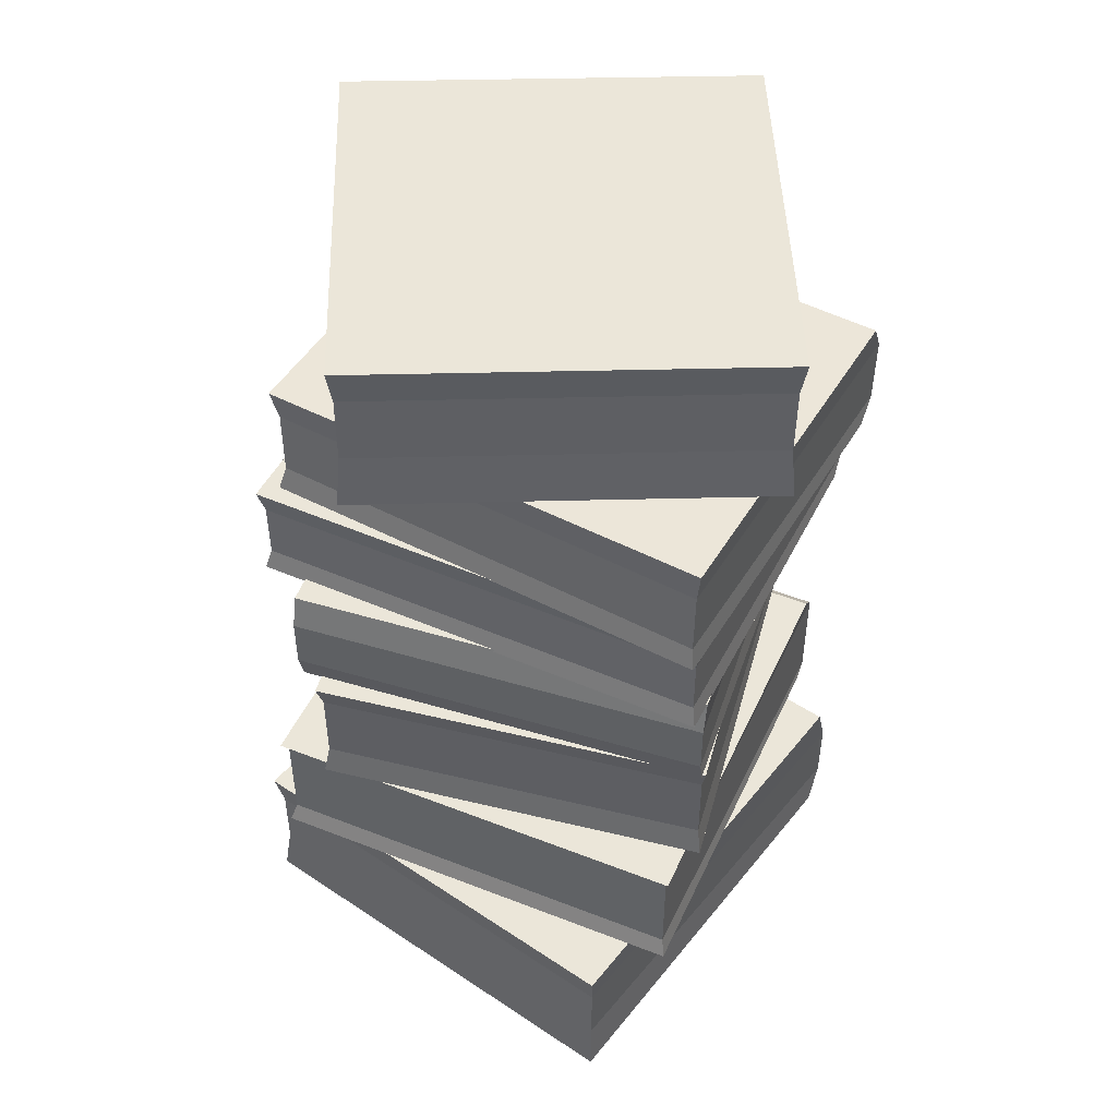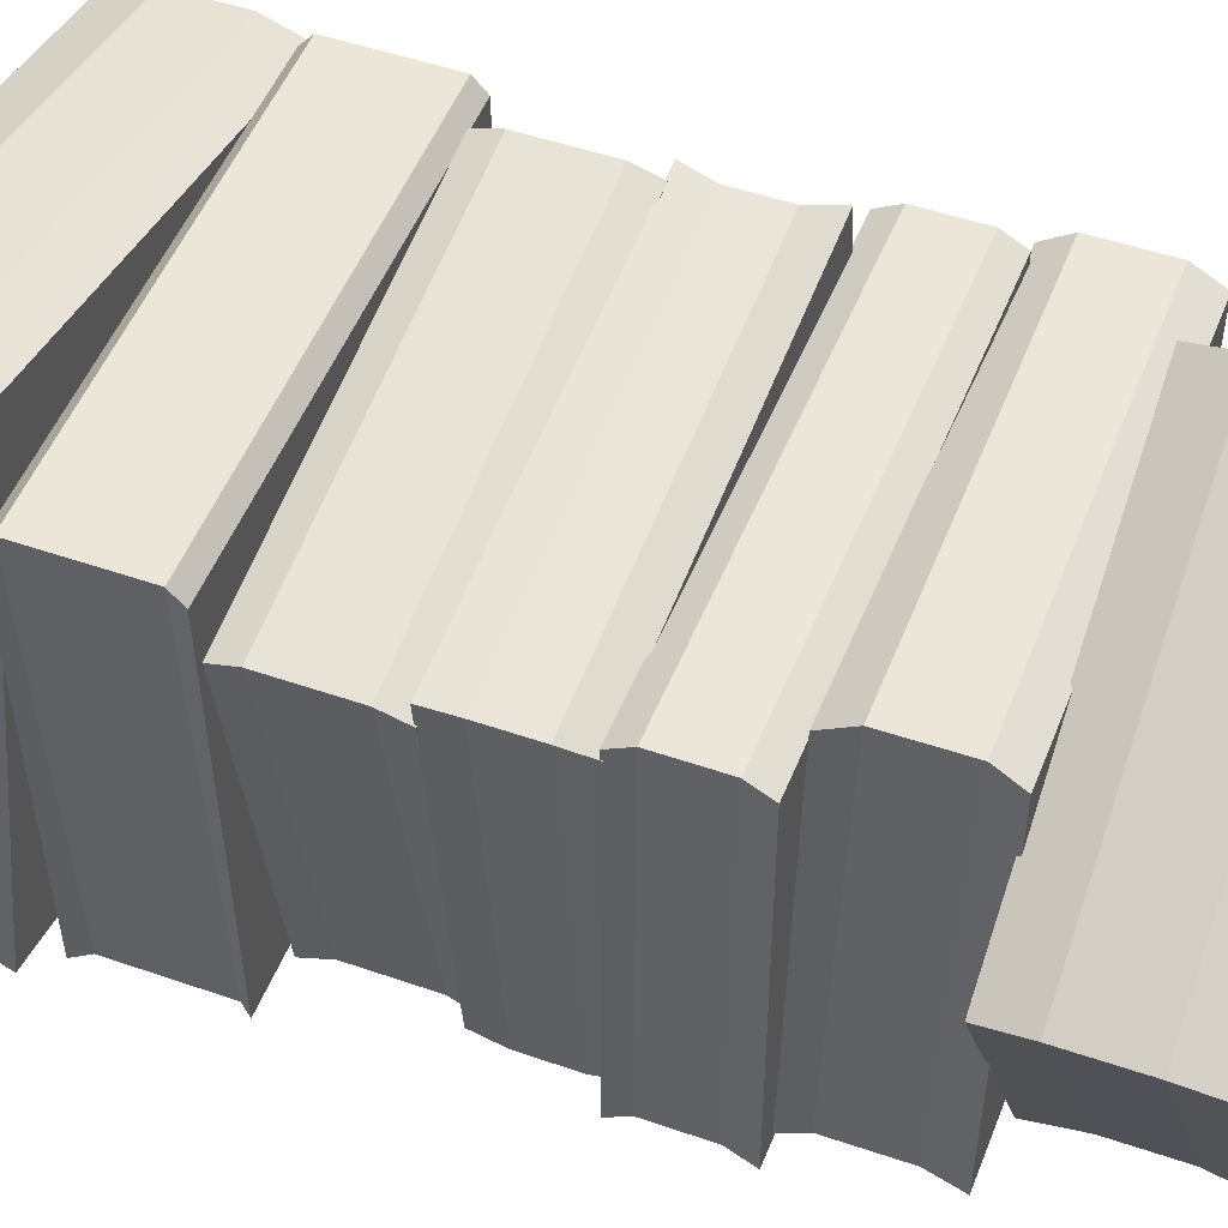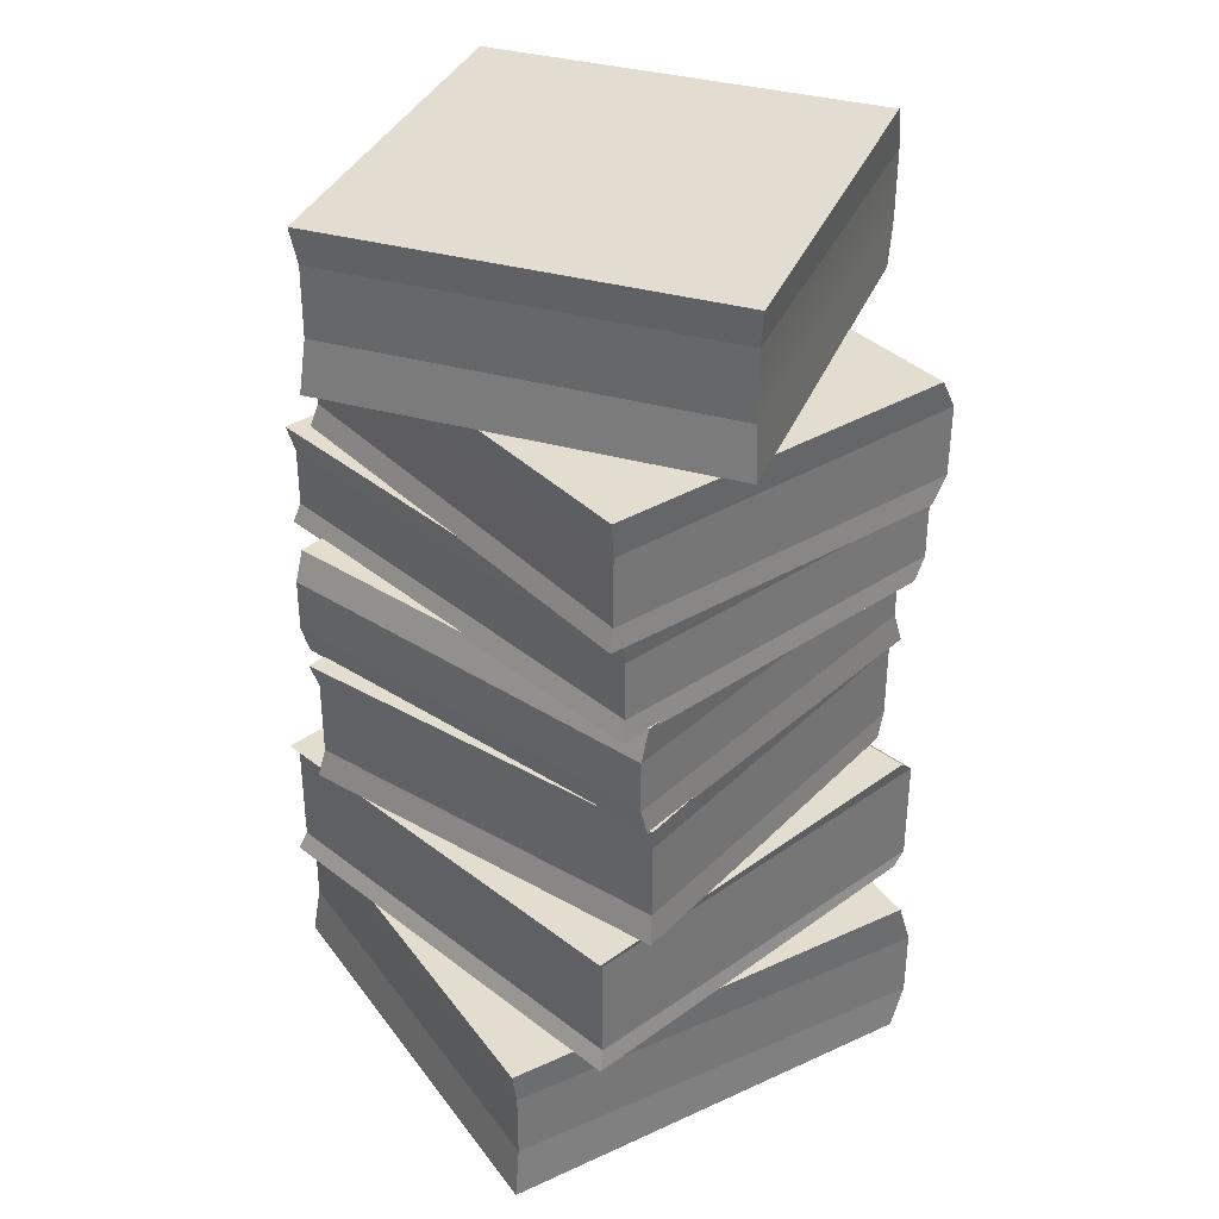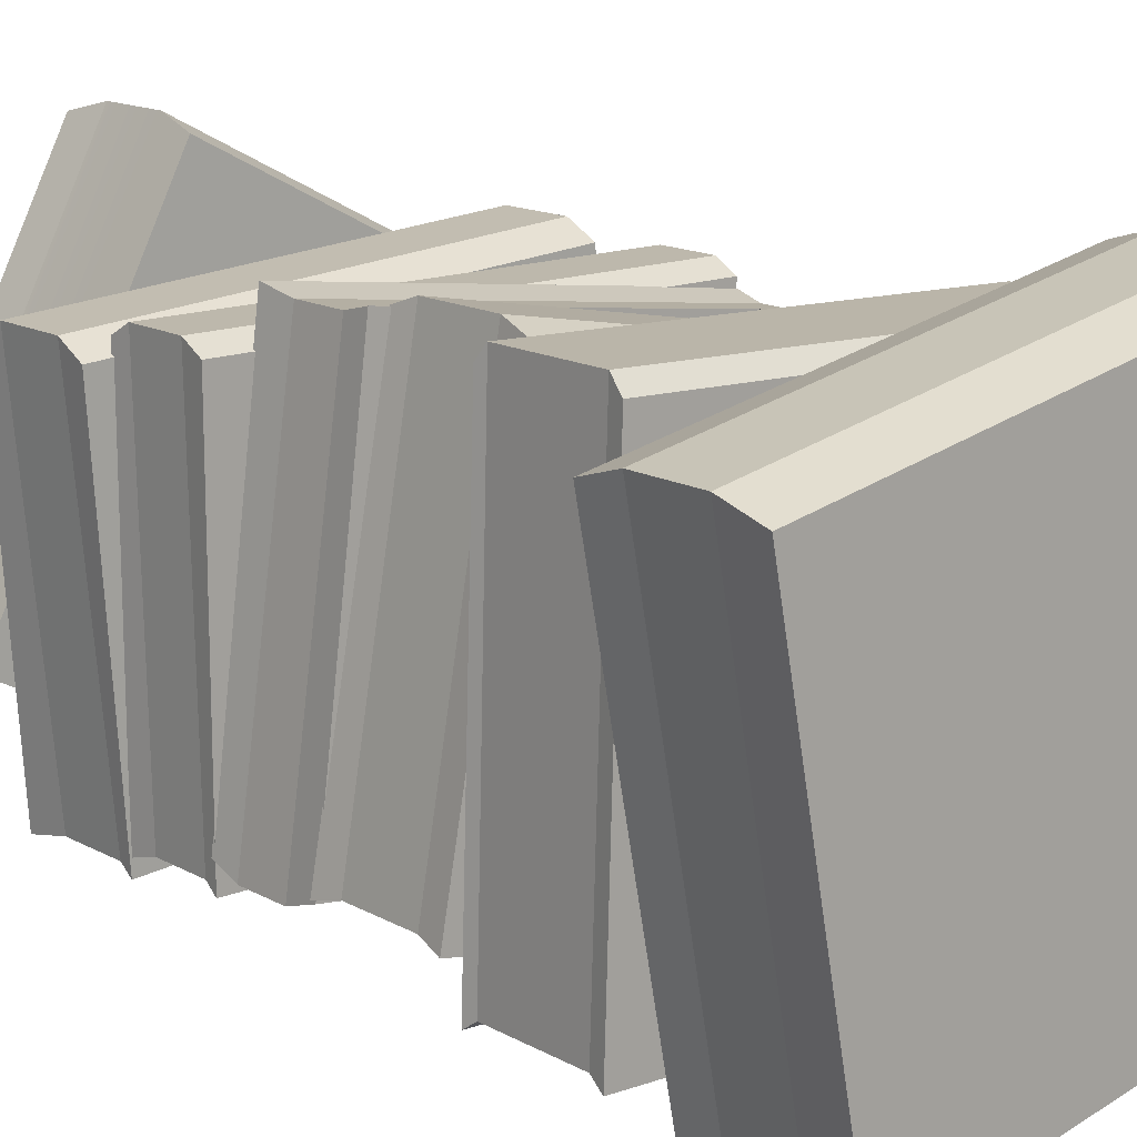
<metadata>
{"format":"obj","ext":"obj","renderer":"f3d","projection":"perspective","resolution":1024,"background":"white","views":[{"elev":48.0,"azim":-154.2,"up":"+Y"},{"elev":48.9,"azim":111.2,"up":"+Z"},{"elev":34.9,"azim":-132.2,"up":"+Y"},{"elev":14.9,"azim":-40.5,"up":"+Z"}]}
</metadata>
<code>
g books-pile
v -0.1934 0.1639 -0.1674
v -0.1977 0.1478 -0.1739
v 0.1899 0.1478 -0.1884
v 0.1856 0.1639 -0.1816
v -0.2242 0.1409 0.1554
v -0.1503 0.1409 -0.227
v 0.2304 0.1409 -0.1534
v 0.1566 0.1409 0.2289
v 0.1543 0.1024 0.2407
v 0.1566 0.1409 0.2289
v 0.2304 0.1409 -0.1534
v 0.2249 0.1087 -0.1483
v -0.1503 0.003077 -0.227
v -0.2242 0.003077 0.1554
v 0.1566 0.003077 0.2289
v 0.2304 0.003077 -0.1534
v -0.2265 0.1024 0.1672
v -0.1474 0.1087 -0.2203
v -0.1503 0.1409 -0.227
v -0.2242 0.1409 0.1554
v 0.2017 0.2521 0.1855
v 0.2013 0.2632 0.1729
v 0.1899 0.2632 -0.1884
v 0.1856 0.2551 -0.1816
v -0.1859 0.2521 0.2
v -0.1934 0.2551 -0.1674
v -0.1977 0.2632 -0.1739
v -0.1863 0.2632 0.1874
v -0.1474 0.04869 -0.2203
v -0.1503 0.003077 -0.227
v 0.2304 0.003077 -0.1534
v 0.2249 0.04869 -0.1483
v -0.1977 0.1478 -0.1739
v -0.1863 0.1478 0.1874
v 0.2013 0.1478 0.1729
v 0.1899 0.1478 -0.1884
v -0.1863 0.2632 0.1874
v -0.1977 0.2632 -0.1739
v 0.1899 0.2632 -0.1884
v 0.2013 0.2632 0.1729
v -0.1859 0.2521 0.2
v -0.1863 0.2632 0.1874
v 0.2013 0.2632 0.1729
v 0.2017 0.2521 0.1855
v -0.2265 0.1024 0.1672
v -0.2242 0.1409 0.1554
v 0.1566 0.1409 0.2289
v 0.1543 0.1024 0.2407
v -0.1613 0.4061 0.1909
v -0.1644 0.3797 0.1975
v 0.2 0.3797 0.1506
v 0.1951 0.4061 0.1451
v -0.1486 0.3813 0.1959
v -0.2096 0.3813 -0.1309
v 0.1376 0.3813 -0.1958
v 0.1987 0.3813 0.131
v 0.2002 0.3584 0.1392
v 0.1987 0.3813 0.131
v 0.1376 0.3813 -0.1958
v 0.1349 0.3591 -0.1891
v -0.2096 0.266 -0.1309
v -0.1486 0.266 0.1959
v 0.1987 0.266 0.131
v 0.1376 0.266 -0.1958
v -0.1471 0.3584 0.204
v -0.2047 0.3591 -0.1257
v -0.2096 0.3813 -0.1309
v -0.1486 0.3813 0.1959
v 0.1563 0.453 -0.1888
v 0.1574 0.48 -0.1801
v 0.2 0.48 0.1506
v 0.1951 0.4514 0.1451
v -0.2081 0.453 -0.1419
v -0.1613 0.4514 0.1909
v -0.1644 0.48 0.1975
v -0.207 0.48 -0.1332
v -0.2047 0.291 -0.1257
v -0.2096 0.266 -0.1309
v 0.1376 0.266 -0.1958
v 0.1349 0.291 -0.1891
v -0.1644 0.3797 0.1975
v -0.207 0.3797 -0.1332
v 0.1574 0.3797 -0.1801
v 0.2 0.3797 0.1506
v -0.207 0.48 -0.1332
v -0.1644 0.48 0.1975
v 0.2 0.48 0.1506
v 0.1574 0.48 -0.1801
v -0.2081 0.453 -0.1419
v -0.207 0.48 -0.1332
v 0.1574 0.48 -0.1801
v 0.1563 0.453 -0.1888
v -0.1471 0.3584 0.204
v -0.1486 0.3813 0.1959
v 0.1987 0.3813 0.131
v 0.2002 0.3584 0.1392
v -0.2021 0.5831 -0.1644
v -0.2059 0.5657 -0.1705
v 0.1842 0.5709 -0.1437
v 0.1793 0.5914 -0.1383
v -0.2058 0.5689 0.1583
v -0.2058 0.5689 -0.1576
v 0.1993 0.5691 -0.1579
v 0.1993 0.5691 0.158
v 0.1993 0.5498 0.1687
v 0.1993 0.5691 0.158
v 0.1993 0.5691 -0.1579
v 0.1955 0.5462 -0.1521
v -0.2058 0.5496 0.169
v -0.2014 0.546 -0.1518
v -0.2058 0.5689 -0.1576
v -0.2058 0.5689 0.1583
v 0.1607 0.6579 0.1851
v 0.1612 0.6805 0.1713
v 0.1828 0.6805 -0.1438
v 0.1789 0.6511 -0.1383
v -0.2294 0.6493 0.1584
v -0.2026 0.6427 -0.1645
v -0.2073 0.6753 -0.1706
v -0.2289 0.6753 0.1446
v -0.2059 0.5657 -0.1705
v -0.2275 0.5657 0.1447
v 0.1626 0.5709 0.1714
v 0.1842 0.5709 -0.1437
v -0.2289 0.6753 0.1446
v -0.2073 0.6753 -0.1706
v 0.1828 0.6805 -0.1438
v 0.1612 0.6805 0.1713
v -0.2294 0.6493 0.1584
v -0.2289 0.6753 0.1446
v 0.1612 0.6805 0.1713
v 0.1607 0.6579 0.1851
v -0.2058 0.4778 -0.1576
v -0.2058 0.4778 0.1583
v 0.1993 0.478 0.158
v 0.1993 0.478 -0.1579
v 0.1955 0.4949 -0.1521
v -0.2014 0.4947 -0.1518
v -0.2058 0.4778 -0.1576
v 0.1993 0.478 -0.1579
v 0.1993 0.5498 0.1687
v -0.2058 0.5496 0.169
v -0.2058 0.5689 0.1583
v 0.1993 0.5691 0.158
v -0.2275 0.5657 0.1447
v -0.2289 0.5883 0.1584
v 0.1612 0.5969 0.1851
v 0.1626 0.5709 0.1714
v -0.2289 0.5883 0.1584
v -0.2294 0.6493 0.1584
v 0.1607 0.6579 0.1851
v 0.1612 0.5969 0.1851
v -0.2275 0.5657 0.1447
v -0.2059 0.5657 -0.1705
v -0.2021 0.5831 -0.1644
v -0.2289 0.5883 0.1584
v -0.2289 0.5883 0.1584
v -0.2021 0.5831 -0.1644
v -0.2026 0.6427 -0.1645
v -0.2294 0.6493 0.1584
v 0.1626 0.5709 0.1714
v 0.1612 0.5969 0.1851
v 0.1793 0.5914 -0.1383
v 0.1842 0.5709 -0.1437
v 0.1612 0.5969 0.1851
v 0.1607 0.6579 0.1851
v 0.1789 0.6511 -0.1383
v 0.1793 0.5914 -0.1383
v -0.2073 0.6753 -0.1706
v -0.2026 0.6427 -0.1645
v 0.1789 0.6511 -0.1383
v 0.1828 0.6805 -0.1438
v -0.2026 0.6427 -0.1645
v -0.2021 0.5831 -0.1644
v 0.1793 0.5914 -0.1383
v 0.1789 0.6511 -0.1383
v 0.1993 0.478 0.158
v -0.2058 0.4778 0.1583
v -0.2058 0.4972 0.169
v 0.1993 0.4974 0.1687
v 0.1993 0.4974 0.1687
v -0.2058 0.4972 0.169
v -0.2058 0.5496 0.169
v 0.1993 0.5498 0.1687
v 0.1993 0.5691 -0.1579
v -0.2058 0.5689 -0.1576
v -0.2014 0.546 -0.1518
v 0.1955 0.5462 -0.1521
v 0.1955 0.5462 -0.1521
v -0.2014 0.546 -0.1518
v -0.2014 0.4947 -0.1518
v 0.1955 0.4949 -0.1521
v -0.2058 0.4778 0.1583
v -0.2058 0.4778 -0.1576
v -0.2014 0.4947 -0.1518
v -0.2058 0.4972 0.169
v -0.2058 0.4972 0.169
v -0.2014 0.4947 -0.1518
v -0.2014 0.546 -0.1518
v -0.2058 0.5496 0.169
v 0.1993 0.478 0.158
v 0.1993 0.4974 0.1687
v 0.1955 0.4949 -0.1521
v 0.1993 0.478 -0.1579
v 0.1993 0.4974 0.1687
v 0.1993 0.5498 0.1687
v 0.1955 0.5462 -0.1521
v 0.1955 0.4949 -0.1521
v -0.207 0.3797 -0.1332
v -0.2081 0.4067 -0.1419
v 0.1563 0.4067 -0.1888
v 0.1574 0.3797 -0.1801
v -0.2081 0.4067 -0.1419
v -0.2081 0.453 -0.1419
v 0.1563 0.453 -0.1888
v 0.1563 0.4067 -0.1888
v -0.207 0.3797 -0.1332
v -0.1644 0.3797 0.1975
v -0.1613 0.4061 0.1909
v -0.2081 0.4067 -0.1419
v -0.2081 0.4067 -0.1419
v -0.1613 0.4061 0.1909
v -0.1613 0.4514 0.1909
v -0.2081 0.453 -0.1419
v 0.1574 0.3797 -0.1801
v 0.1563 0.4067 -0.1888
v 0.1951 0.4061 0.1451
v 0.2 0.3797 0.1506
v 0.1563 0.4067 -0.1888
v 0.1563 0.453 -0.1888
v 0.1951 0.4514 0.1451
v 0.1951 0.4061 0.1451
v -0.1644 0.48 0.1975
v -0.1613 0.4514 0.1909
v 0.1951 0.4514 0.1451
v 0.2 0.48 0.1506
v -0.1613 0.4514 0.1909
v -0.1613 0.4061 0.1909
v 0.1951 0.4061 0.1451
v 0.1951 0.4514 0.1451
v -0.1486 0.266 0.1959
v -0.1471 0.2888 0.204
v 0.2002 0.2888 0.1392
v 0.1987 0.266 0.131
v -0.1471 0.2888 0.204
v -0.1471 0.3584 0.204
v 0.2002 0.3584 0.1392
v 0.2002 0.2888 0.1392
v -0.2096 0.3813 -0.1309
v -0.2047 0.3591 -0.1257
v 0.1349 0.3591 -0.1891
v 0.1376 0.3813 -0.1958
v -0.2047 0.3591 -0.1257
v -0.2047 0.291 -0.1257
v 0.1349 0.291 -0.1891
v 0.1349 0.3591 -0.1891
v -0.1486 0.266 0.1959
v -0.2096 0.266 -0.1309
v -0.2047 0.291 -0.1257
v -0.1471 0.2888 0.204
v -0.1471 0.2888 0.204
v -0.2047 0.291 -0.1257
v -0.2047 0.3591 -0.1257
v -0.1471 0.3584 0.204
v 0.1987 0.266 0.131
v 0.2002 0.2888 0.1392
v 0.1349 0.291 -0.1891
v 0.1376 0.266 -0.1958
v 0.2002 0.2888 0.1392
v 0.2002 0.3584 0.1392
v 0.1349 0.3591 -0.1891
v 0.1349 0.291 -0.1891
v -0.1863 0.1478 0.1874
v -0.1859 0.1588 0.2
v 0.2017 0.1588 0.1855
v 0.2013 0.1478 0.1729
v -0.1859 0.1588 0.2
v -0.1859 0.2521 0.2
v 0.2017 0.2521 0.1855
v 0.2017 0.1588 0.1855
v -0.1863 0.1478 0.1874
v -0.1977 0.1478 -0.1739
v -0.1934 0.1639 -0.1674
v -0.1859 0.1588 0.2
v -0.1859 0.1588 0.2
v -0.1934 0.1639 -0.1674
v -0.1934 0.2551 -0.1674
v -0.1859 0.2521 0.2
v 0.2013 0.1478 0.1729
v 0.2017 0.1588 0.1855
v 0.1856 0.1639 -0.1816
v 0.1899 0.1478 -0.1884
v 0.2017 0.1588 0.1855
v 0.2017 0.2521 0.1855
v 0.1856 0.2551 -0.1816
v 0.1856 0.1639 -0.1816
v -0.1977 0.2632 -0.1739
v -0.1934 0.2551 -0.1674
v 0.1856 0.2551 -0.1816
v 0.1899 0.2632 -0.1884
v -0.1934 0.2551 -0.1674
v -0.1934 0.1639 -0.1674
v 0.1856 0.1639 -0.1816
v 0.1856 0.2551 -0.1816
v -0.2242 0.003077 0.1554
v -0.2265 0.04153 0.1672
v 0.1543 0.04153 0.2407
v 0.1566 0.003077 0.2289
v -0.2265 0.04153 0.1672
v -0.2265 0.1024 0.1672
v 0.1543 0.1024 0.2407
v 0.1543 0.04153 0.2407
v -0.1503 0.1409 -0.227
v -0.1474 0.1087 -0.2203
v 0.2249 0.1087 -0.1483
v 0.2304 0.1409 -0.1534
v -0.1474 0.1087 -0.2203
v -0.1474 0.04869 -0.2203
v 0.2249 0.04869 -0.1483
v 0.2249 0.1087 -0.1483
v -0.2242 0.003077 0.1554
v -0.1503 0.003077 -0.227
v -0.1474 0.04869 -0.2203
v -0.2265 0.04153 0.1672
v -0.2265 0.04153 0.1672
v -0.1474 0.04869 -0.2203
v -0.1474 0.1087 -0.2203
v -0.2265 0.1024 0.1672
v 0.1566 0.003077 0.2289
v 0.1543 0.04153 0.2407
v 0.2249 0.04869 -0.1483
v 0.2304 0.003077 -0.1534
v 0.1543 0.04153 0.2407
v 0.1543 0.1024 0.2407
v 0.2249 0.1087 -0.1483
v 0.2249 0.04869 -0.1483
v -0.07458 0.8125 0.2514
v -0.239 0.8125 -0.06171
v 0.0728 0.8148 -0.2254
v 0.2372 0.8148 0.08771
v 0.2425 0.7767 0.09728
v 0.2372 0.8148 0.08771
v 0.0728 0.8148 -0.2254
v 0.07193 0.783 -0.2188
v -0.2383 0.6761 -0.06206
v -0.07392 0.6761 0.2511
v 0.2379 0.6784 0.08736
v 0.07347 0.6784 -0.2258
v -0.06932 0.7744 0.261
v -0.233 0.7807 -0.05865
v -0.239 0.8125 -0.06171
v -0.07458 0.8125 0.2514
v -0.2327 0.7213 -0.0588
v -0.2383 0.6761 -0.06206
v 0.07347 0.6784 -0.2258
v 0.07221 0.7235 -0.2189
v -0.06932 0.7744 0.261
v -0.07458 0.8125 0.2514
v 0.2372 0.8148 0.08771
v 0.2425 0.7767 0.09728
v -0.07392 0.6761 0.2511
v -0.06903 0.7142 0.2609
v 0.2428 0.7165 0.09712
v 0.2379 0.6784 0.08736
v -0.06903 0.7142 0.2609
v -0.06932 0.7744 0.261
v 0.2425 0.7767 0.09728
v 0.2428 0.7165 0.09712
v -0.239 0.8125 -0.06171
v -0.233 0.7807 -0.05865
v 0.07193 0.783 -0.2188
v 0.0728 0.8148 -0.2254
v -0.233 0.7807 -0.05865
v -0.2327 0.7213 -0.0588
v 0.07221 0.7235 -0.2189
v 0.07193 0.783 -0.2188
v -0.07392 0.6761 0.2511
v -0.2383 0.6761 -0.06206
v -0.2327 0.7213 -0.0588
v -0.06903 0.7142 0.2609
v -0.233 0.7807 -0.05865
v -0.06932 0.7744 0.261
v 0.2379 0.6784 0.08736
v 0.2428 0.7165 0.09712
v 0.07221 0.7235 -0.2189
v 0.07347 0.6784 -0.2258
v 0.2428 0.7165 0.09712
v 0.2425 0.7767 0.09728
v 0.07193 0.783 -0.2188
v 0.07221 0.7235 -0.2189
f 2 1 3
f 3 1 4
f 6 5 7
f 7 5 8
f 10 9 11
f 11 9 12
f 14 13 15
f 15 13 16
f 18 17 19
f 19 17 20
f 22 21 23
f 23 21 24
f 26 25 27
f 27 25 28
f 30 29 31
f 31 29 32
f 34 33 35
f 35 33 36
f 38 37 39
f 39 37 40
f 42 41 43
f 43 41 44
f 46 45 47
f 47 45 48
f 50 49 51
f 51 49 52
f 54 53 55
f 55 53 56
f 58 57 59
f 59 57 60
f 62 61 63
f 63 61 64
f 66 65 67
f 67 65 68
f 70 69 71
f 71 69 72
f 74 73 75
f 75 73 76
f 78 77 79
f 79 77 80
f 82 81 83
f 83 81 84
f 86 85 87
f 87 85 88
f 90 89 91
f 91 89 92
f 94 93 95
f 95 93 96
f 98 97 99
f 99 97 100
f 102 101 103
f 103 101 104
f 106 105 107
f 107 105 108
f 110 109 111
f 111 109 112
f 114 113 115
f 115 113 116
f 118 117 119
f 119 117 120
f 122 121 123
f 123 121 124
f 126 125 127
f 127 125 128
f 130 129 131
f 131 129 132
f 134 133 135
f 135 133 136
f 138 137 139
f 139 137 140
f 142 141 143
f 143 141 144
f 146 145 147
f 147 145 148
f 150 149 151
f 151 149 152
f 154 153 155
f 155 153 156
f 158 157 159
f 159 157 160
f 162 161 163
f 163 161 164
f 166 165 167
f 167 165 168
f 170 169 171
f 171 169 172
f 174 173 175
f 175 173 176
f 178 177 179
f 179 177 180
f 182 181 183
f 183 181 184
f 186 185 187
f 187 185 188
f 190 189 191
f 191 189 192
f 194 193 195
f 195 193 196
f 198 197 199
f 199 197 200
f 202 201 203
f 203 201 204
f 206 205 207
f 207 205 208
f 210 209 211
f 211 209 212
f 214 213 215
f 215 213 216
f 218 217 219
f 219 217 220
f 222 221 223
f 223 221 224
f 226 225 227
f 227 225 228
f 230 229 231
f 231 229 232
f 234 233 235
f 235 233 236
f 238 237 239
f 239 237 240
f 242 241 243
f 243 241 244
f 246 245 247
f 247 245 248
f 250 249 251
f 251 249 252
f 254 253 255
f 255 253 256
f 258 257 259
f 259 257 260
f 262 261 263
f 263 261 264
f 266 265 267
f 267 265 268
f 270 269 271
f 271 269 272
f 274 273 275
f 275 273 276
f 278 277 279
f 279 277 280
f 282 281 283
f 283 281 284
f 286 285 287
f 287 285 288
f 290 289 291
f 291 289 292
f 294 293 295
f 295 293 296
f 298 297 299
f 299 297 300
f 302 301 303
f 303 301 304
f 306 305 307
f 307 305 308
f 310 309 311
f 311 309 312
f 314 313 315
f 315 313 316
f 318 317 319
f 319 317 320
f 322 321 323
f 323 321 324
f 326 325 327
f 327 325 328
f 330 329 331
f 331 329 332
f 334 333 335
f 335 333 336
f 338 337 339
f 339 337 340
f 342 341 343
f 343 341 344
f 346 345 347
f 347 345 348
f 350 349 351
f 351 349 352
f 354 353 355
f 355 353 356
f 358 357 359
f 359 357 360
f 362 361 363
f 363 361 364
f 366 365 367
f 367 365 368
f 370 369 371
f 371 369 372
f 374 373 375
f 375 373 376
f 378 377 379
f 379 377 380
f 379 380 381
f 381 380 382
f 384 383 385
f 385 383 386
f 388 387 389
f 389 387 390

</code>
